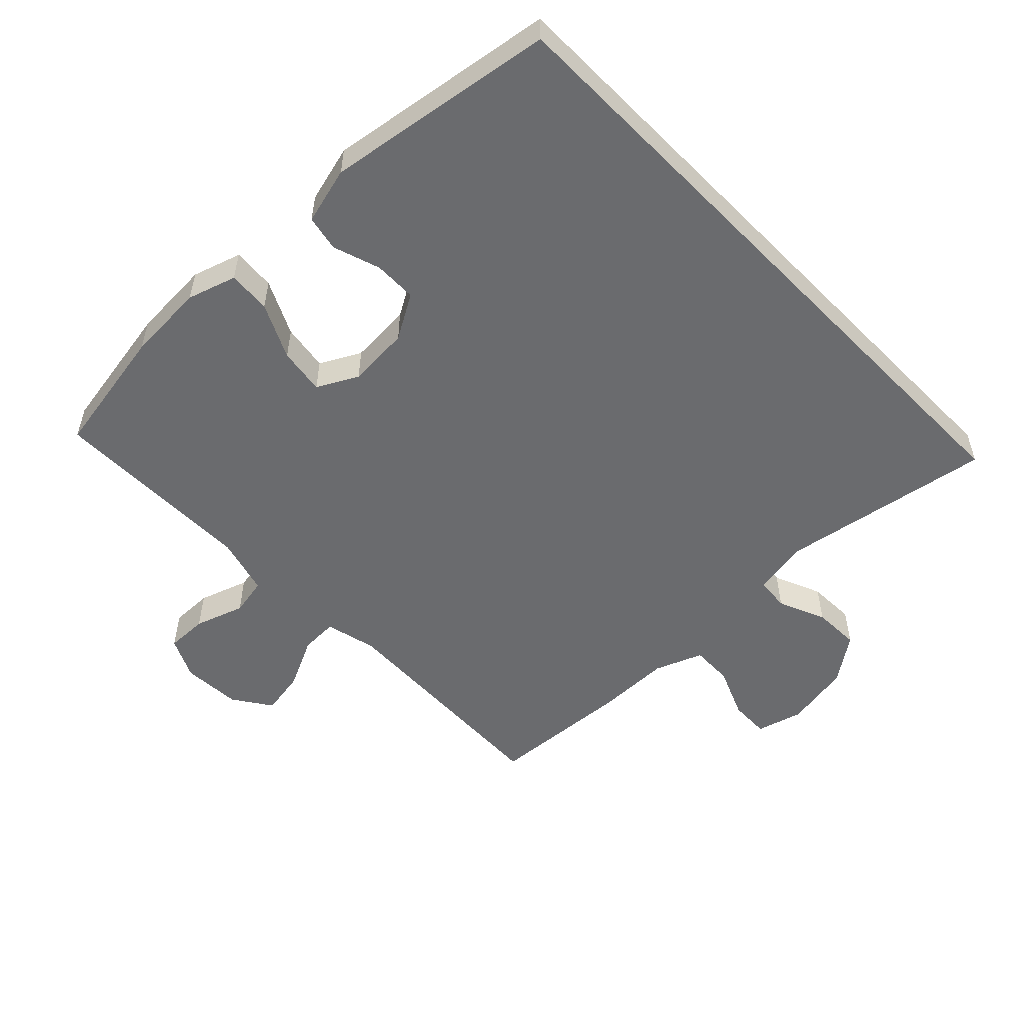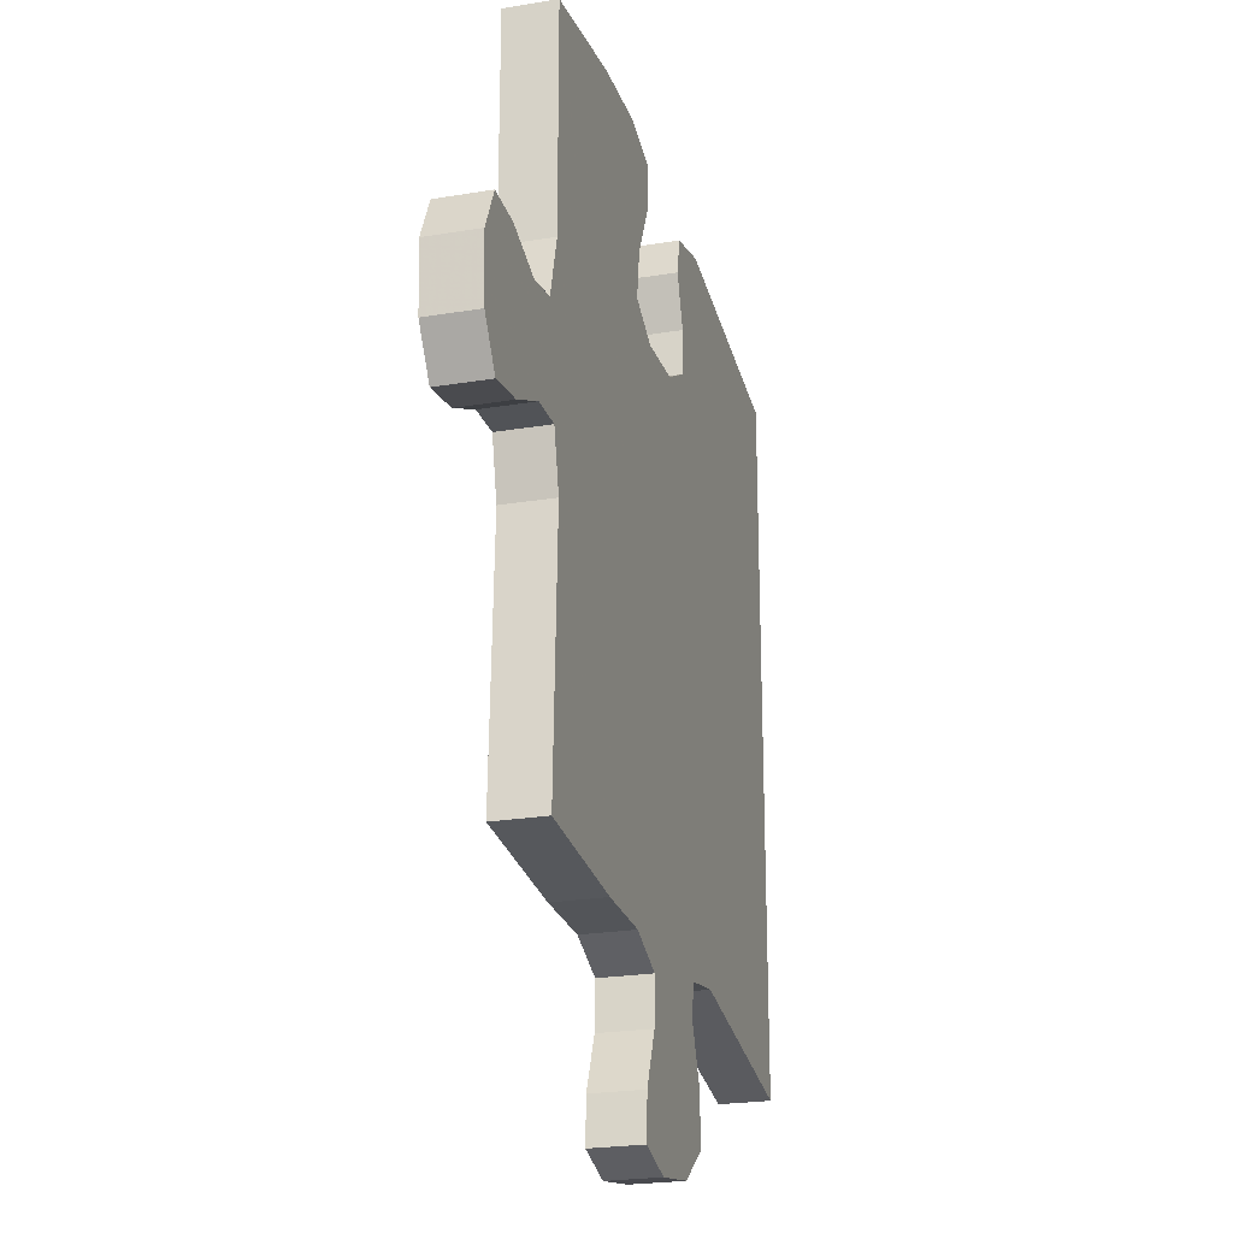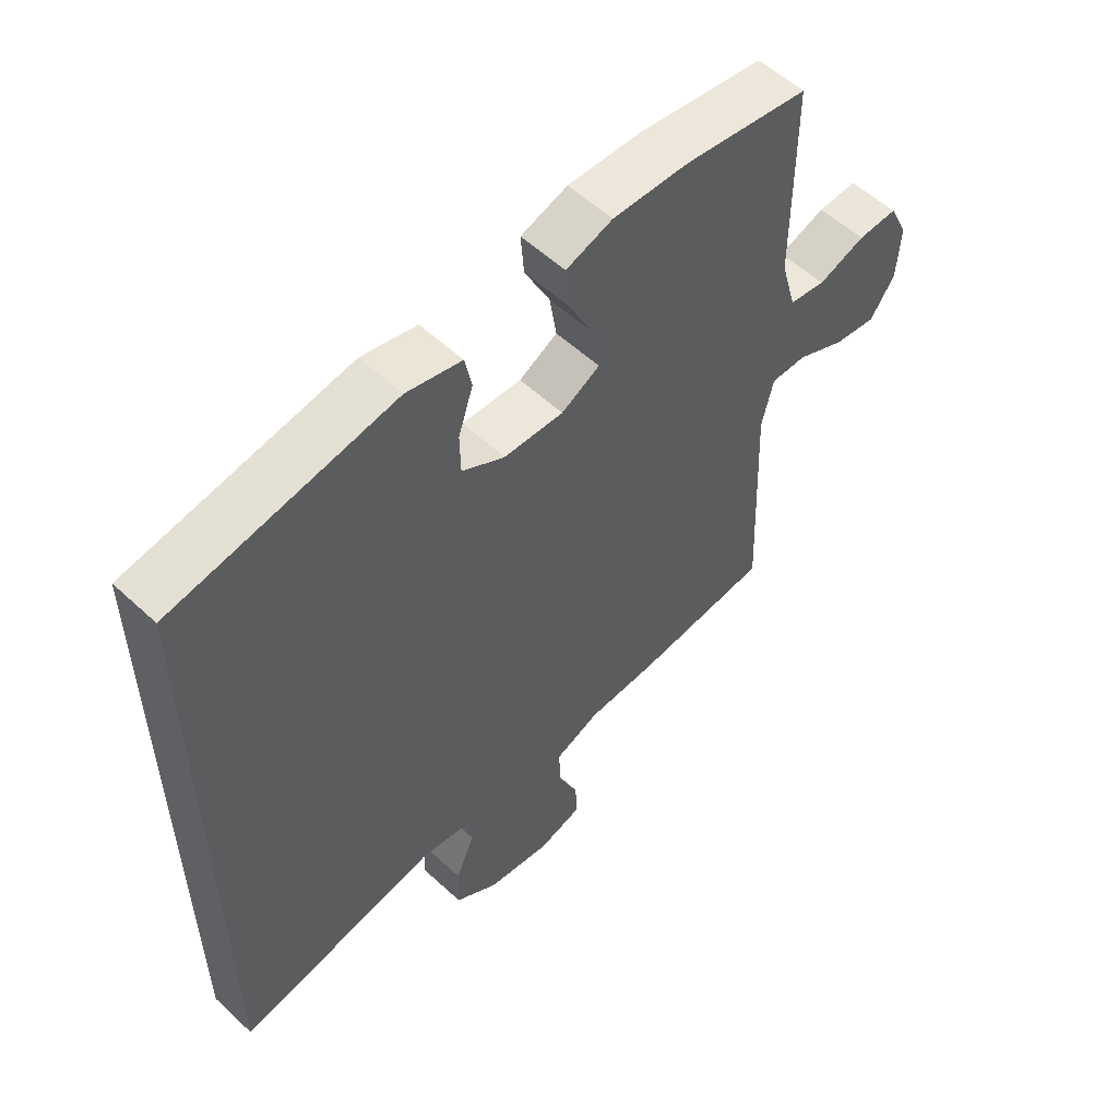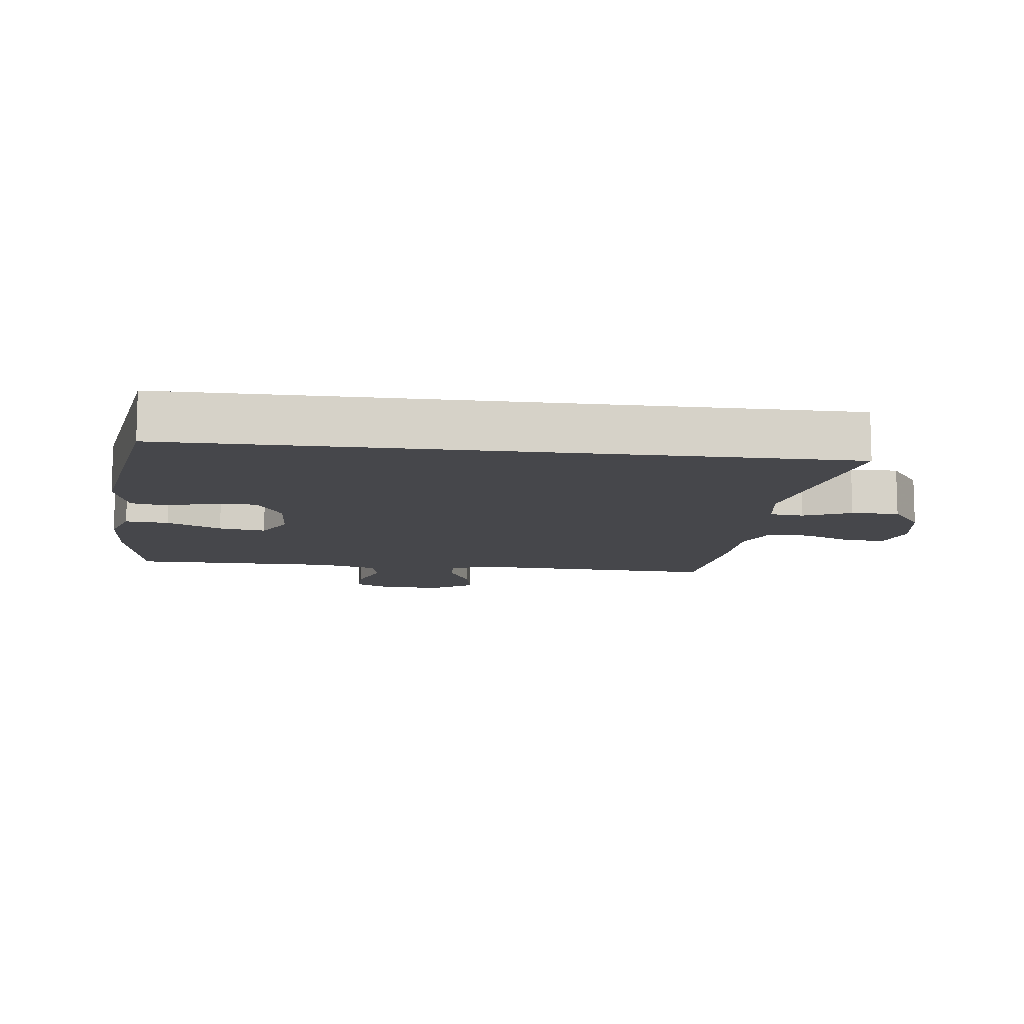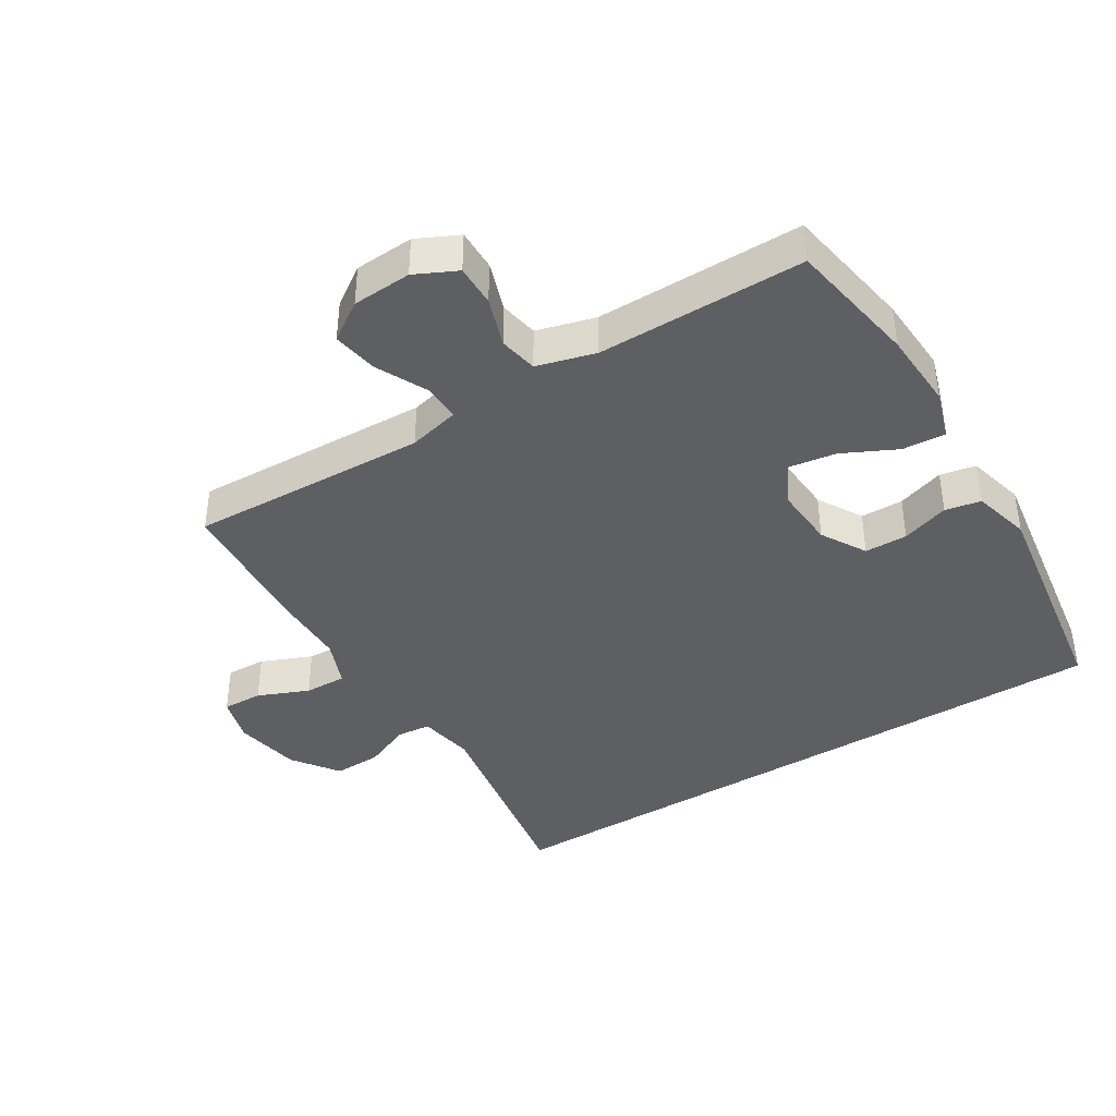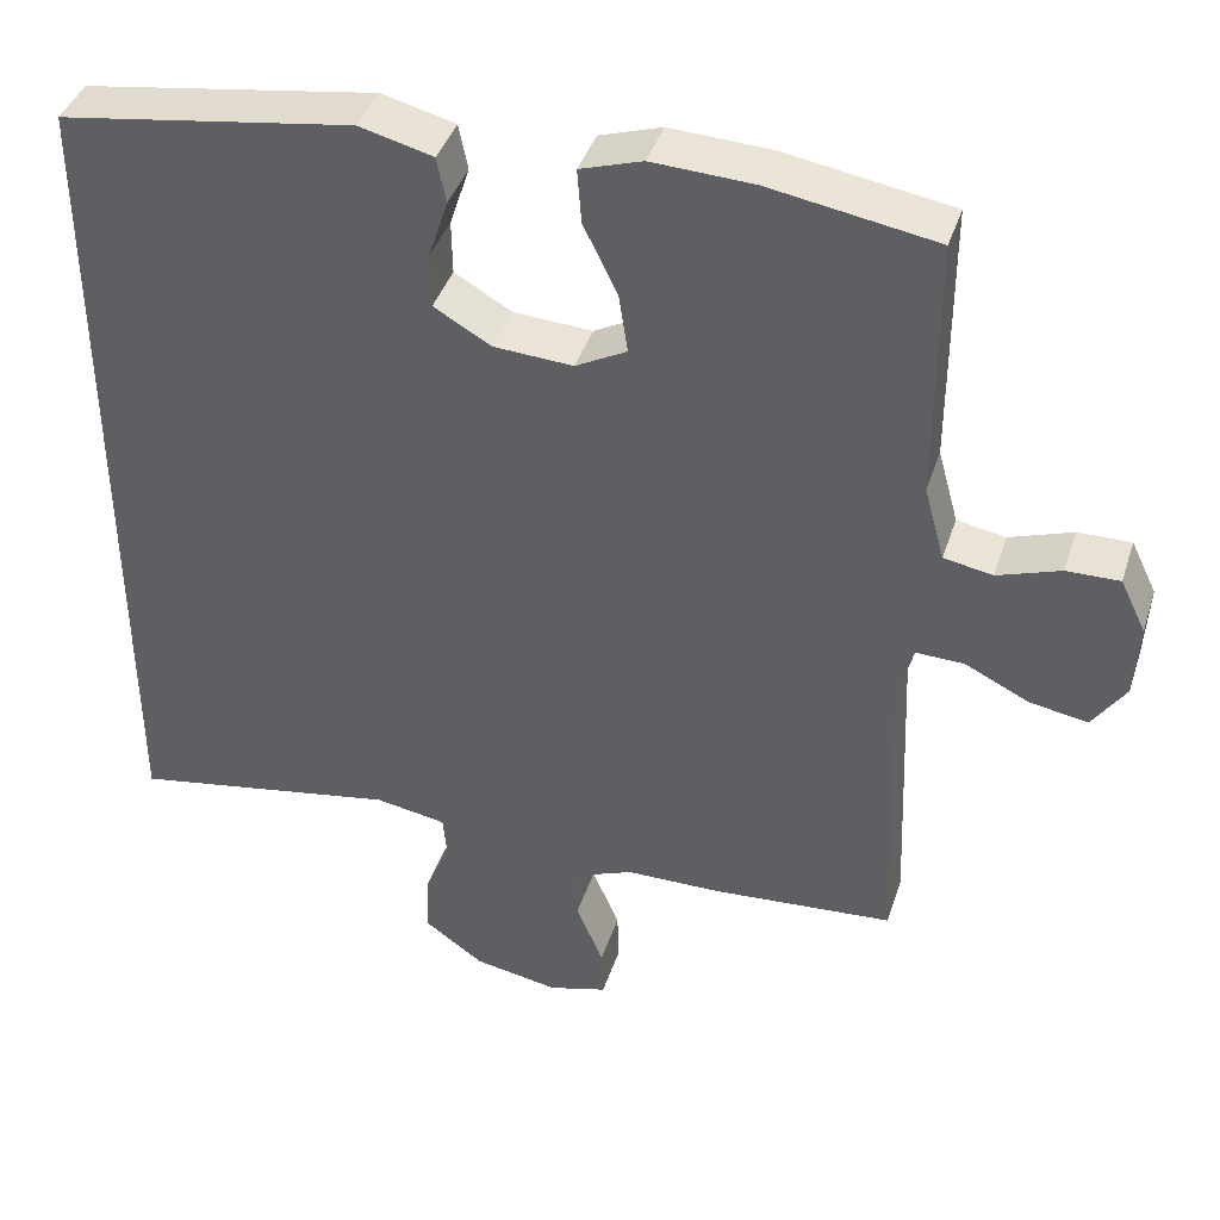
<metadata>
{"format":"obj","ext":"obj","renderer":"f3d","projection":"perspective","resolution":1024,"background":"white","views":[{"elev":-53.4,"azim":44.3,"up":"+Y"},{"elev":-23.9,"azim":-74.5,"up":"+Z"},{"elev":56.0,"azim":134.2,"up":"+Z"},{"elev":-10.7,"azim":82.9,"up":"+Y"},{"elev":-40.3,"azim":-58.1,"up":"+Y"},{"elev":40.7,"azim":-162.6,"up":"+Z"}]}
</metadata>
<code>
v 0.5 0.07 -0.544
v 0.174 0.07 -0.488
v 0.088 0.07 -0.503
v 0.083 0.07 -0.555
v 0.114 0.07 -0.628
v 0.116 0.07 -0.701
v 0.045 0.07 -0.752
v -0.058 0.07 -0.771
v -0.129 0.07 -0.751
v -0.127 0.07 -0.689
v -0.094 0.07 -0.611
v -0.092 0.07 -0.546
v -0.165 0.07 -0.517
v -0.28 0.07 -0.516
v -0.5 0.07 -0.5
v -0.485 0.07 -0.133
v -0.504 0.07 -0.054
v -0.562 0.07 -0.056
v -0.64 0.07 -0.094
v -0.71 0.07 -0.106
v -0.75 0.07 -0.047
v -0.755 0.07 0.044
v -0.724 0.07 0.108
v -0.66 0.07 0.107
v -0.584 0.07 0.081
v -0.525 0.07 0.092
v -0.5 0.07 0.182
v -0.5 0.07 0.5
v -0.299 0.07 0.534
v -0.177 0.07 0.54
v -0.102 0.07 0.516
v -0.107 0.07 0.45
v -0.148 0.07 0.366
v -0.159 0.07 0.294
v -0.097 0.07 0.261
v -0.001 0.07 0.267
v 0.068 0.07 0.307
v 0.069 0.07 0.373
v 0.045 0.07 0.446
v 0.056 0.07 0.501
v 0.145 0.07 0.524
v 0.5 0.07 0.47
v 0.5 0 -0.544
v 0.174 0 -0.488
v 0.088 0 -0.503
v 0.083 0 -0.555
v 0.114 0 -0.628
v 0.116 0 -0.701
v 0.045 0 -0.752
v -0.058 0 -0.771
v -0.129 0 -0.751
v -0.127 0 -0.689
v -0.094 0 -0.611
v -0.092 0 -0.546
v -0.165 0 -0.517
v -0.28 0 -0.516
v -0.5 0 -0.5
v -0.485 0 -0.133
v -0.504 0 -0.054
v -0.562 0 -0.056
v -0.64 0 -0.094
v -0.71 0 -0.106
v -0.75 0 -0.047
v -0.755 0 0.044
v -0.724 0 0.108
v -0.66 0 0.107
v -0.584 0 0.081
v -0.525 0 0.092
v -0.5 0 0.182
v -0.5 0 0.5
v -0.299 0 0.534
v -0.177 0 0.54
v -0.102 0 0.516
v -0.107 0 0.45
v -0.148 0 0.366
v -0.159 0 0.294
v -0.097 0 0.261
v -0.001 0 0.267
v 0.068 0 0.307
v 0.069 0 0.373
v 0.045 0 0.446
v 0.056 0 0.501
v 0.145 0 0.524
v 0.5 0 0.47
f 41 42 1
f 40 41 1
f 39 40 1
f 38 39 1
f 37 38 1 2
f 36 37 2 3
f 35 36 3 4
f 34 35 4
f 31 32 33
f 30 31 33
f 29 30 33
f 28 29 33
f 27 28 33
f 26 27 33 34
f 23 24 25
f 22 23 25
f 21 22 25
f 20 21 25
f 19 20 25
f 18 19 25
f 17 18 25 26
f 26 34 4
f 17 26 4
f 16 17 4
f 13 14 15 16
f 9 10 11
f 8 9 11
f 7 8 11
f 6 7 11
f 5 6 11
f 4 5 11
f 4 11 12
f 4 12 13 16
f 43 84 83
f 43 83 82
f 43 82 81
f 43 81 80
f 44 43 80 79
f 45 44 79 78
f 46 45 78 77
f 46 77 76
f 75 74 73
f 75 73 72
f 75 72 71
f 75 71 70
f 75 70 69
f 76 75 69 68
f 67 66 65
f 67 65 64
f 67 64 63
f 67 63 62
f 67 62 61
f 67 61 60
f 68 67 60 59
f 46 76 68
f 46 68 59
f 46 59 58
f 58 57 56 55
f 53 52 51
f 53 51 50
f 53 50 49
f 53 49 48
f 53 48 47
f 53 47 46
f 54 53 46
f 58 55 54 46
f 1 43 44 2
f 2 44 45 3
f 3 45 46 4
f 4 46 47 5
f 5 47 48 6
f 6 48 49 7
f 7 49 50 8
f 8 50 51 9
f 9 51 52 10
f 10 52 53 11
f 11 53 54 12
f 12 54 55 13
f 13 55 56 14
f 14 56 57 15
f 15 57 58 16
f 16 58 59 17
f 17 59 60 18
f 18 60 61 19
f 19 61 62 20
f 20 62 63 21
f 21 63 64 22
f 22 64 65 23
f 23 65 66 24
f 24 66 67 25
f 25 67 68 26
f 26 68 69 27
f 27 69 70 28
f 28 70 71 29
f 29 71 72 30
f 30 72 73 31
f 31 73 74 32
f 32 74 75 33
f 33 75 76 34
f 34 76 77 35
f 35 77 78 36
f 36 78 79 37
f 37 79 80 38
f 38 80 81 39
f 39 81 82 40
f 40 82 83 41
f 41 83 84 42
f 42 84 43 1

</code>
